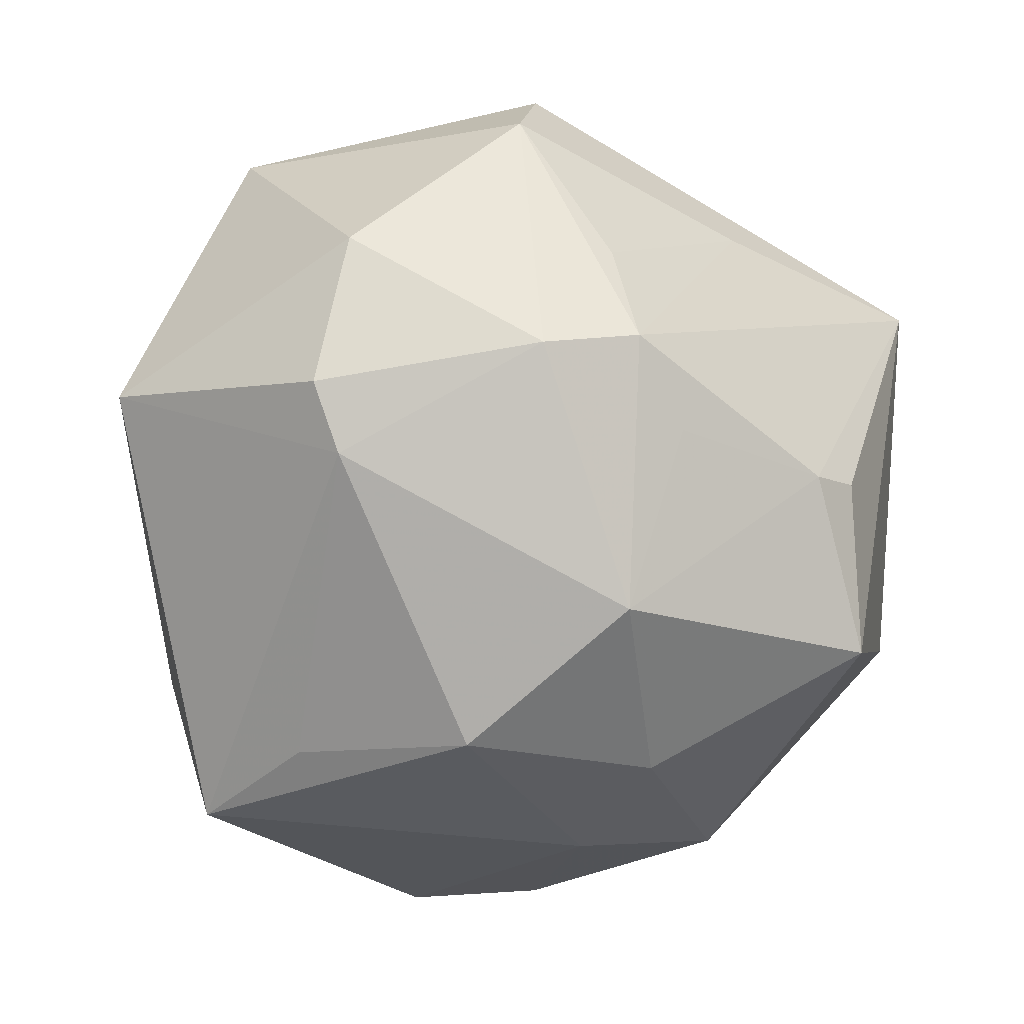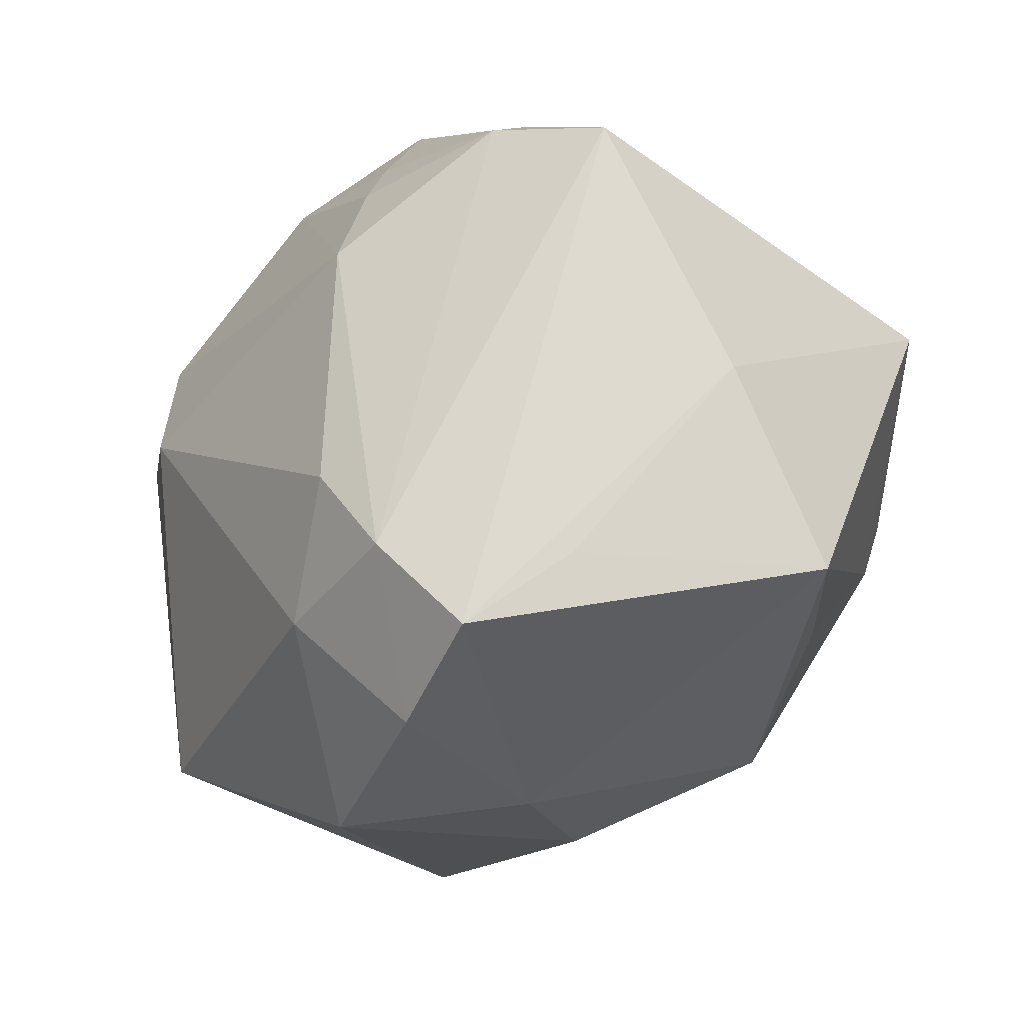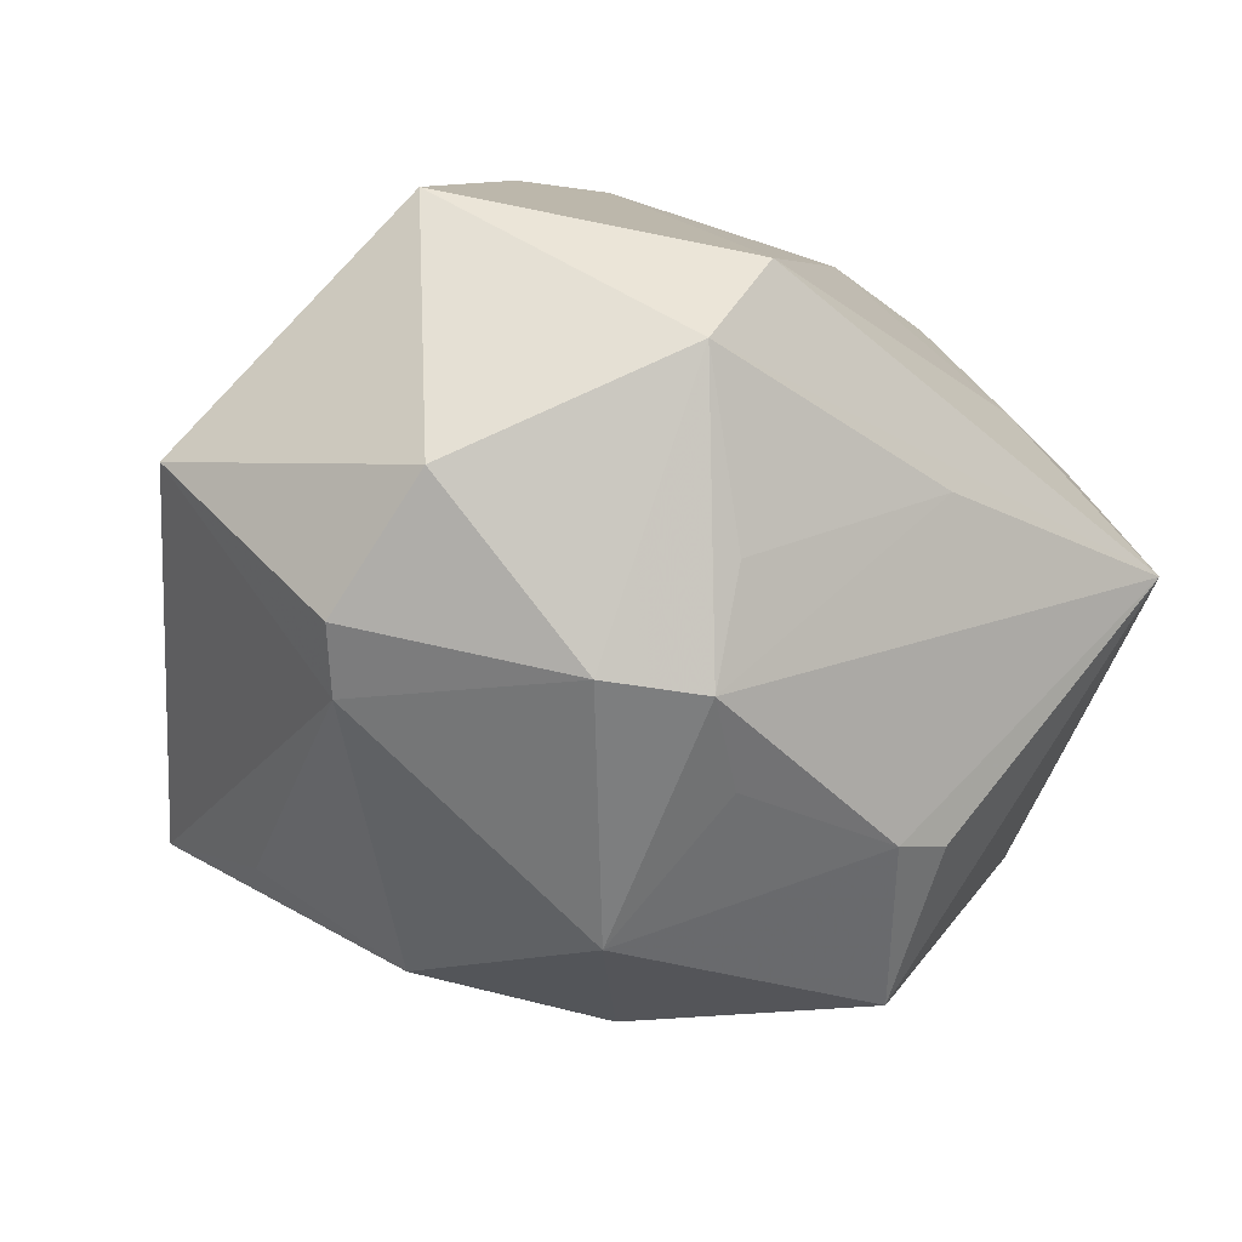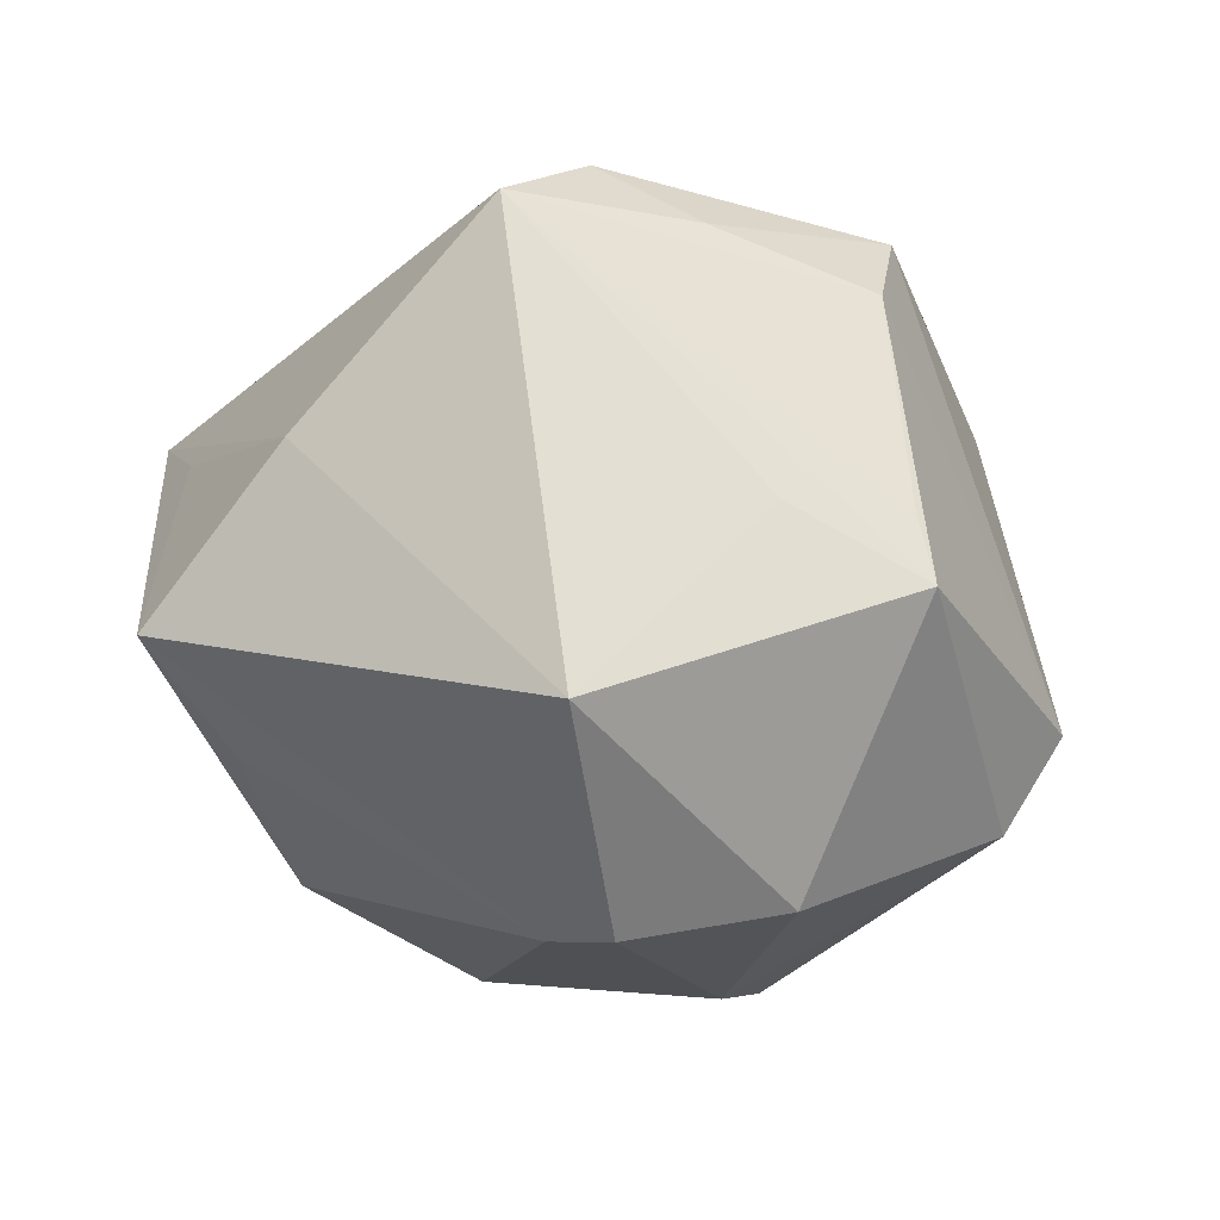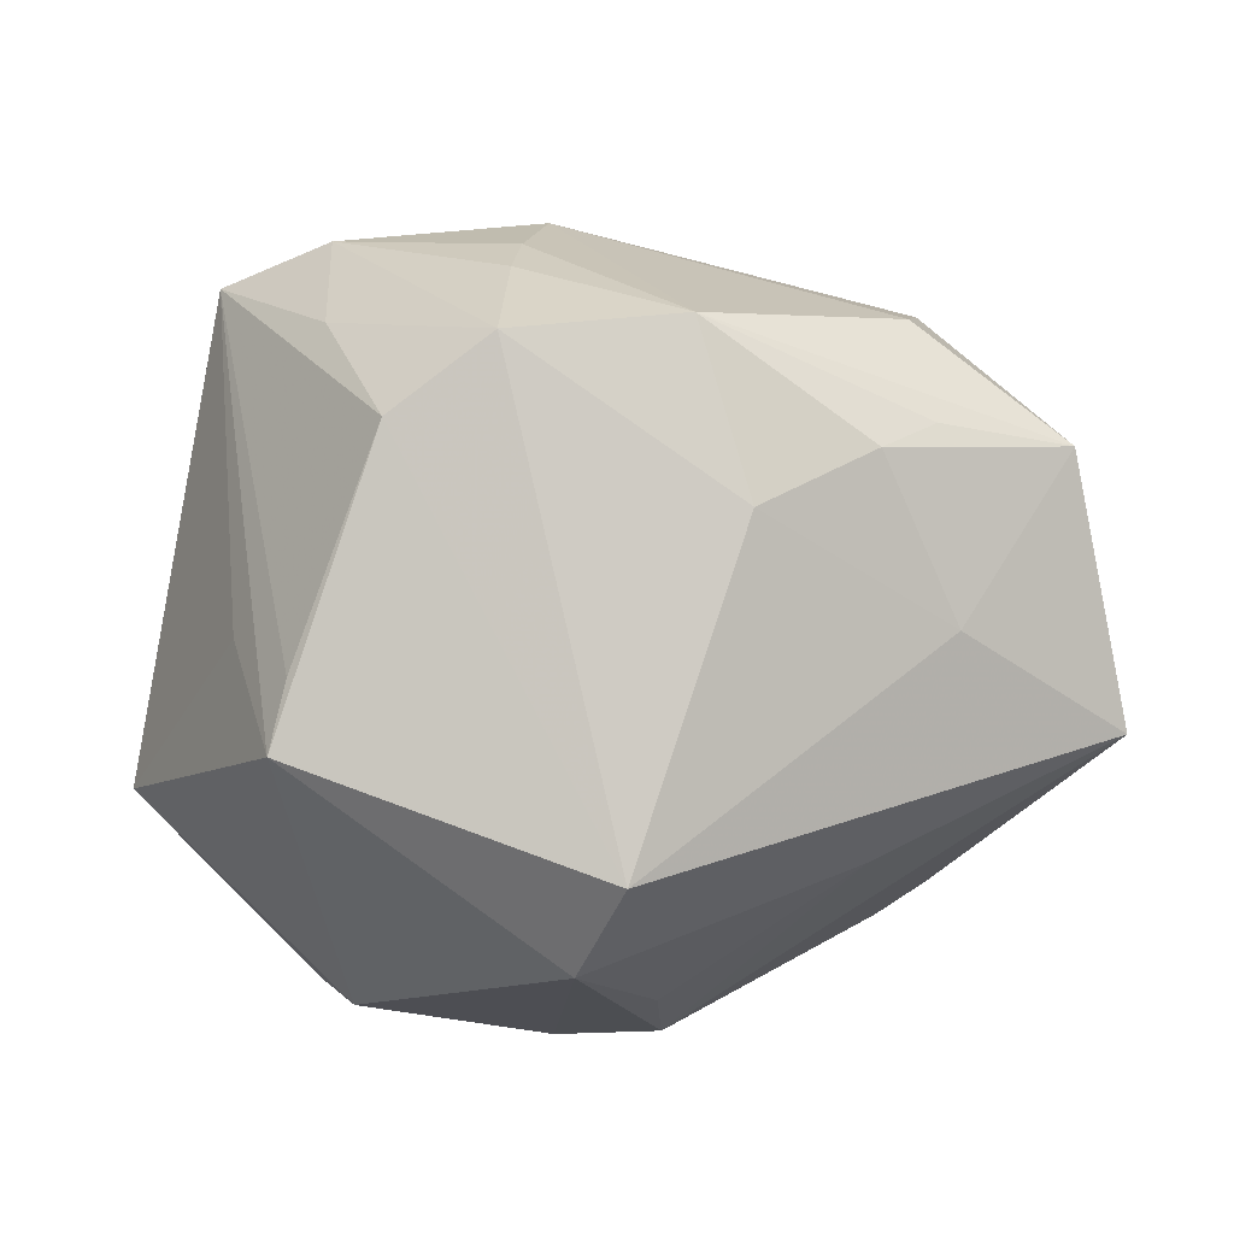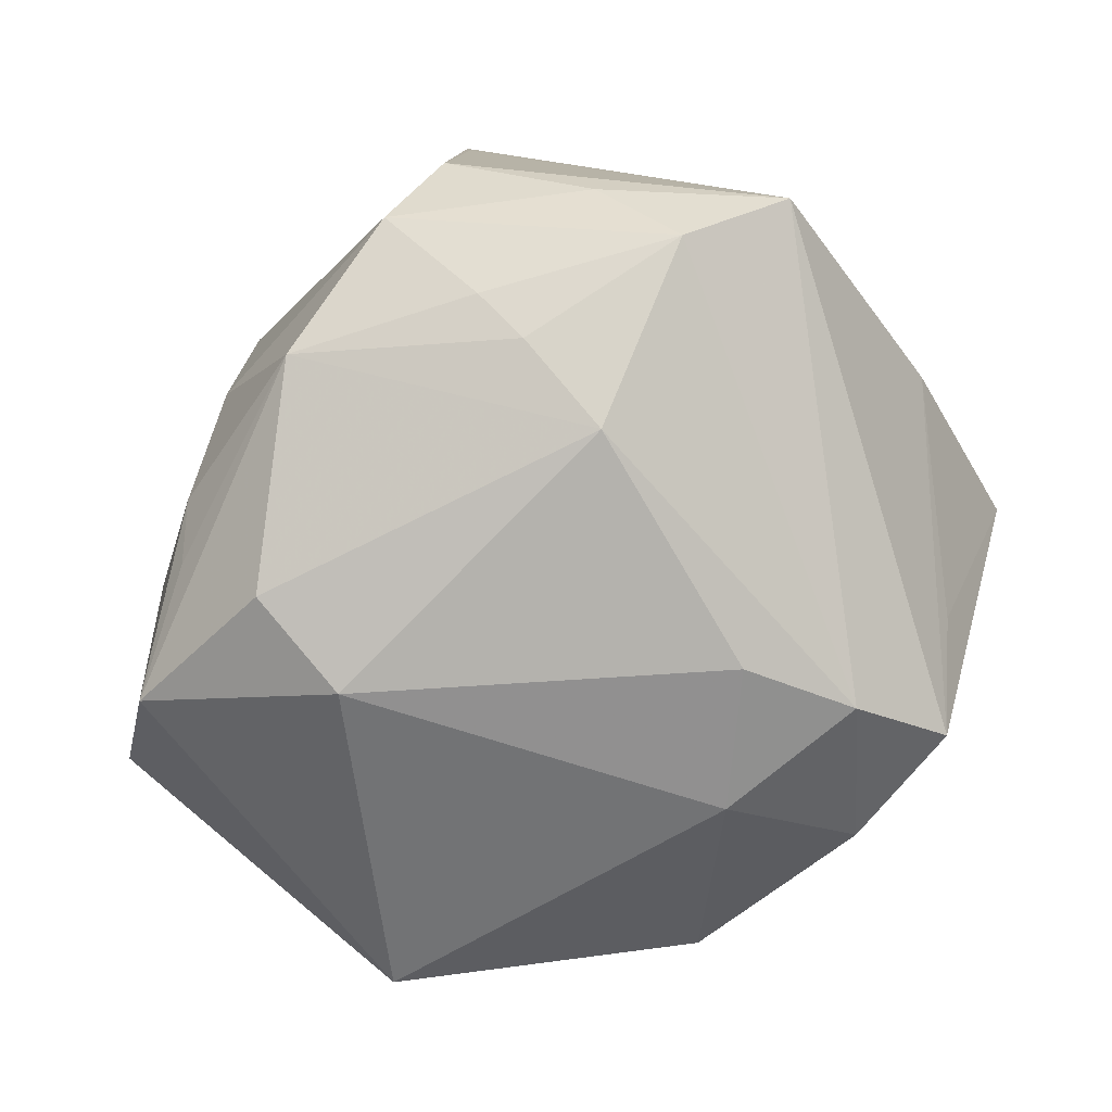
<metadata>
{"format":"obj","ext":"obj","renderer":"f3d","projection":"perspective","resolution":1024,"background":"white","views":[{"elev":-6.7,"azim":165.6,"up":"+Y"},{"elev":-55.0,"azim":38.3,"up":"+Y"},{"elev":-62.9,"azim":161.7,"up":"+Z"},{"elev":-8.4,"azim":105.3,"up":"+Z"},{"elev":12.2,"azim":177.8,"up":"+Z"},{"elev":79.0,"azim":-51.7,"up":"+Z"}]}
</metadata>
<code>
v -0.007567 0.0319 0.03793
v -0.0157 -0.03766 0.02307
v 0.007358 -0.05248 0.01946
v -0.03347 0.003655 0.03409
v 0.03025 -0.03369 -0.01894
v 0.02976 0.01728 0.03536
v -0.02569 0.03239 -0.01883
v 0.009332 0.01134 0.04285
v -0.02617 0.03311 0.02449
v -0.01178 -0.03552 -0.02654
v -0.03242 0.02845 0.02621
v -0.04758 0.02281 0.02281
v 0.05228 0.009105 -0.0166
v -0.005396 0.0146 -0.04335
v 0.01054 0.01885 0.04126
v -0.03454 0.03329 0.005736
v -0.03072 -0.0002478 -0.03505
v 0.03296 0.03938 0.002941
v -0.01302 0.03895 0.01955
v 0.03235 0.008251 -0.03886
v 0.001793 -0.04233 0.02846
v -0.02795 -0.04463 -0.0002124
v -0.05359 0.02542 -0.007292
v 0.02337 0.03458 0.02807
v 0.04186 -0.02421 0.01262
v 0.01198 0.03372 0.03657
v -0.0001704 0.04955 -0.01601
v 0.006296 -0.001925 0.04395
v -0.004433 -0.01746 -0.04189
v 0.03963 -0.04116 -0.006994
v 0.03924 0.02693 0.004141
v -0.03076 0.01751 0.03545
v -0.03648 -0.0006379 -0.03133
v 0.02933 4.827e-05 -0.0386
v 0.006455 0.01309 -0.04413
v 0.04223 -0.001163 0.03697
v -0.003367 -0.02979 0.03336
v 0.0277 0.02599 -0.03583
v -0.03755 -0.02141 -0.03112
v -0.01139 0.003899 -0.04112
v 0.01949 -0.04435 0.01488
v -0.007263 -0.0514 0.01174
v 0.004833 0.04357 -0.02708
v 0.0296 0.004865 0.04263
v -0.05449 -0.01887 0.003605
v 0.01244 -0.03304 -0.03161
v 0.0349 0.04165 -0.004556
v -0.00723 -0.04513 -0.01119
v -0.004339 0.02598 -0.03575
f 12 23 45
f 45 23 39
f 16 23 12
f 27 23 16
f 22 45 39
f 22 48 42
f 39 10 22
f 10 48 22
f 2 22 42
f 45 22 2
f 30 41 3
f 3 48 30
f 42 48 3
f 7 14 23
f 39 23 33
f 29 10 39
f 25 41 30
f 25 3 41
f 19 26 27
f 27 16 19
f 27 26 24
f 24 47 27
f 20 38 13
f 13 38 47
f 13 25 30
f 37 2 21
f 21 2 42
f 42 3 21
f 27 47 43
f 47 38 43
f 43 23 27
f 43 7 23
f 35 38 20
f 35 29 14
f 14 43 35
f 35 43 38
f 23 14 17
f 17 33 23
f 39 33 17
f 17 29 39
f 10 29 46
f 46 5 30
f 30 48 46
f 46 48 10
f 9 16 12
f 9 19 16
f 12 11 9
f 1 9 11
f 12 32 1
f 1 11 12
f 26 19 1
f 19 9 1
f 44 8 28
f 28 1 32
f 8 1 28
f 28 21 44
f 37 21 28
f 25 13 36
f 44 21 36
f 3 25 36
f 36 21 3
f 14 7 49
f 49 43 14
f 7 43 49
f 14 29 40
f 40 17 14
f 29 17 40
f 34 46 29
f 34 35 20
f 29 35 34
f 5 46 34
f 30 5 34
f 34 13 30
f 20 13 34
f 26 1 15
f 15 1 8
f 44 26 15
f 15 8 44
f 37 28 4
f 4 2 37
f 4 28 32
f 45 2 4
f 4 32 12
f 12 45 4
f 44 36 6
f 6 36 24
f 6 26 44
f 6 24 26
f 47 24 18
f 18 36 47
f 24 36 18
f 31 13 47
f 47 36 31
f 31 36 13

</code>
